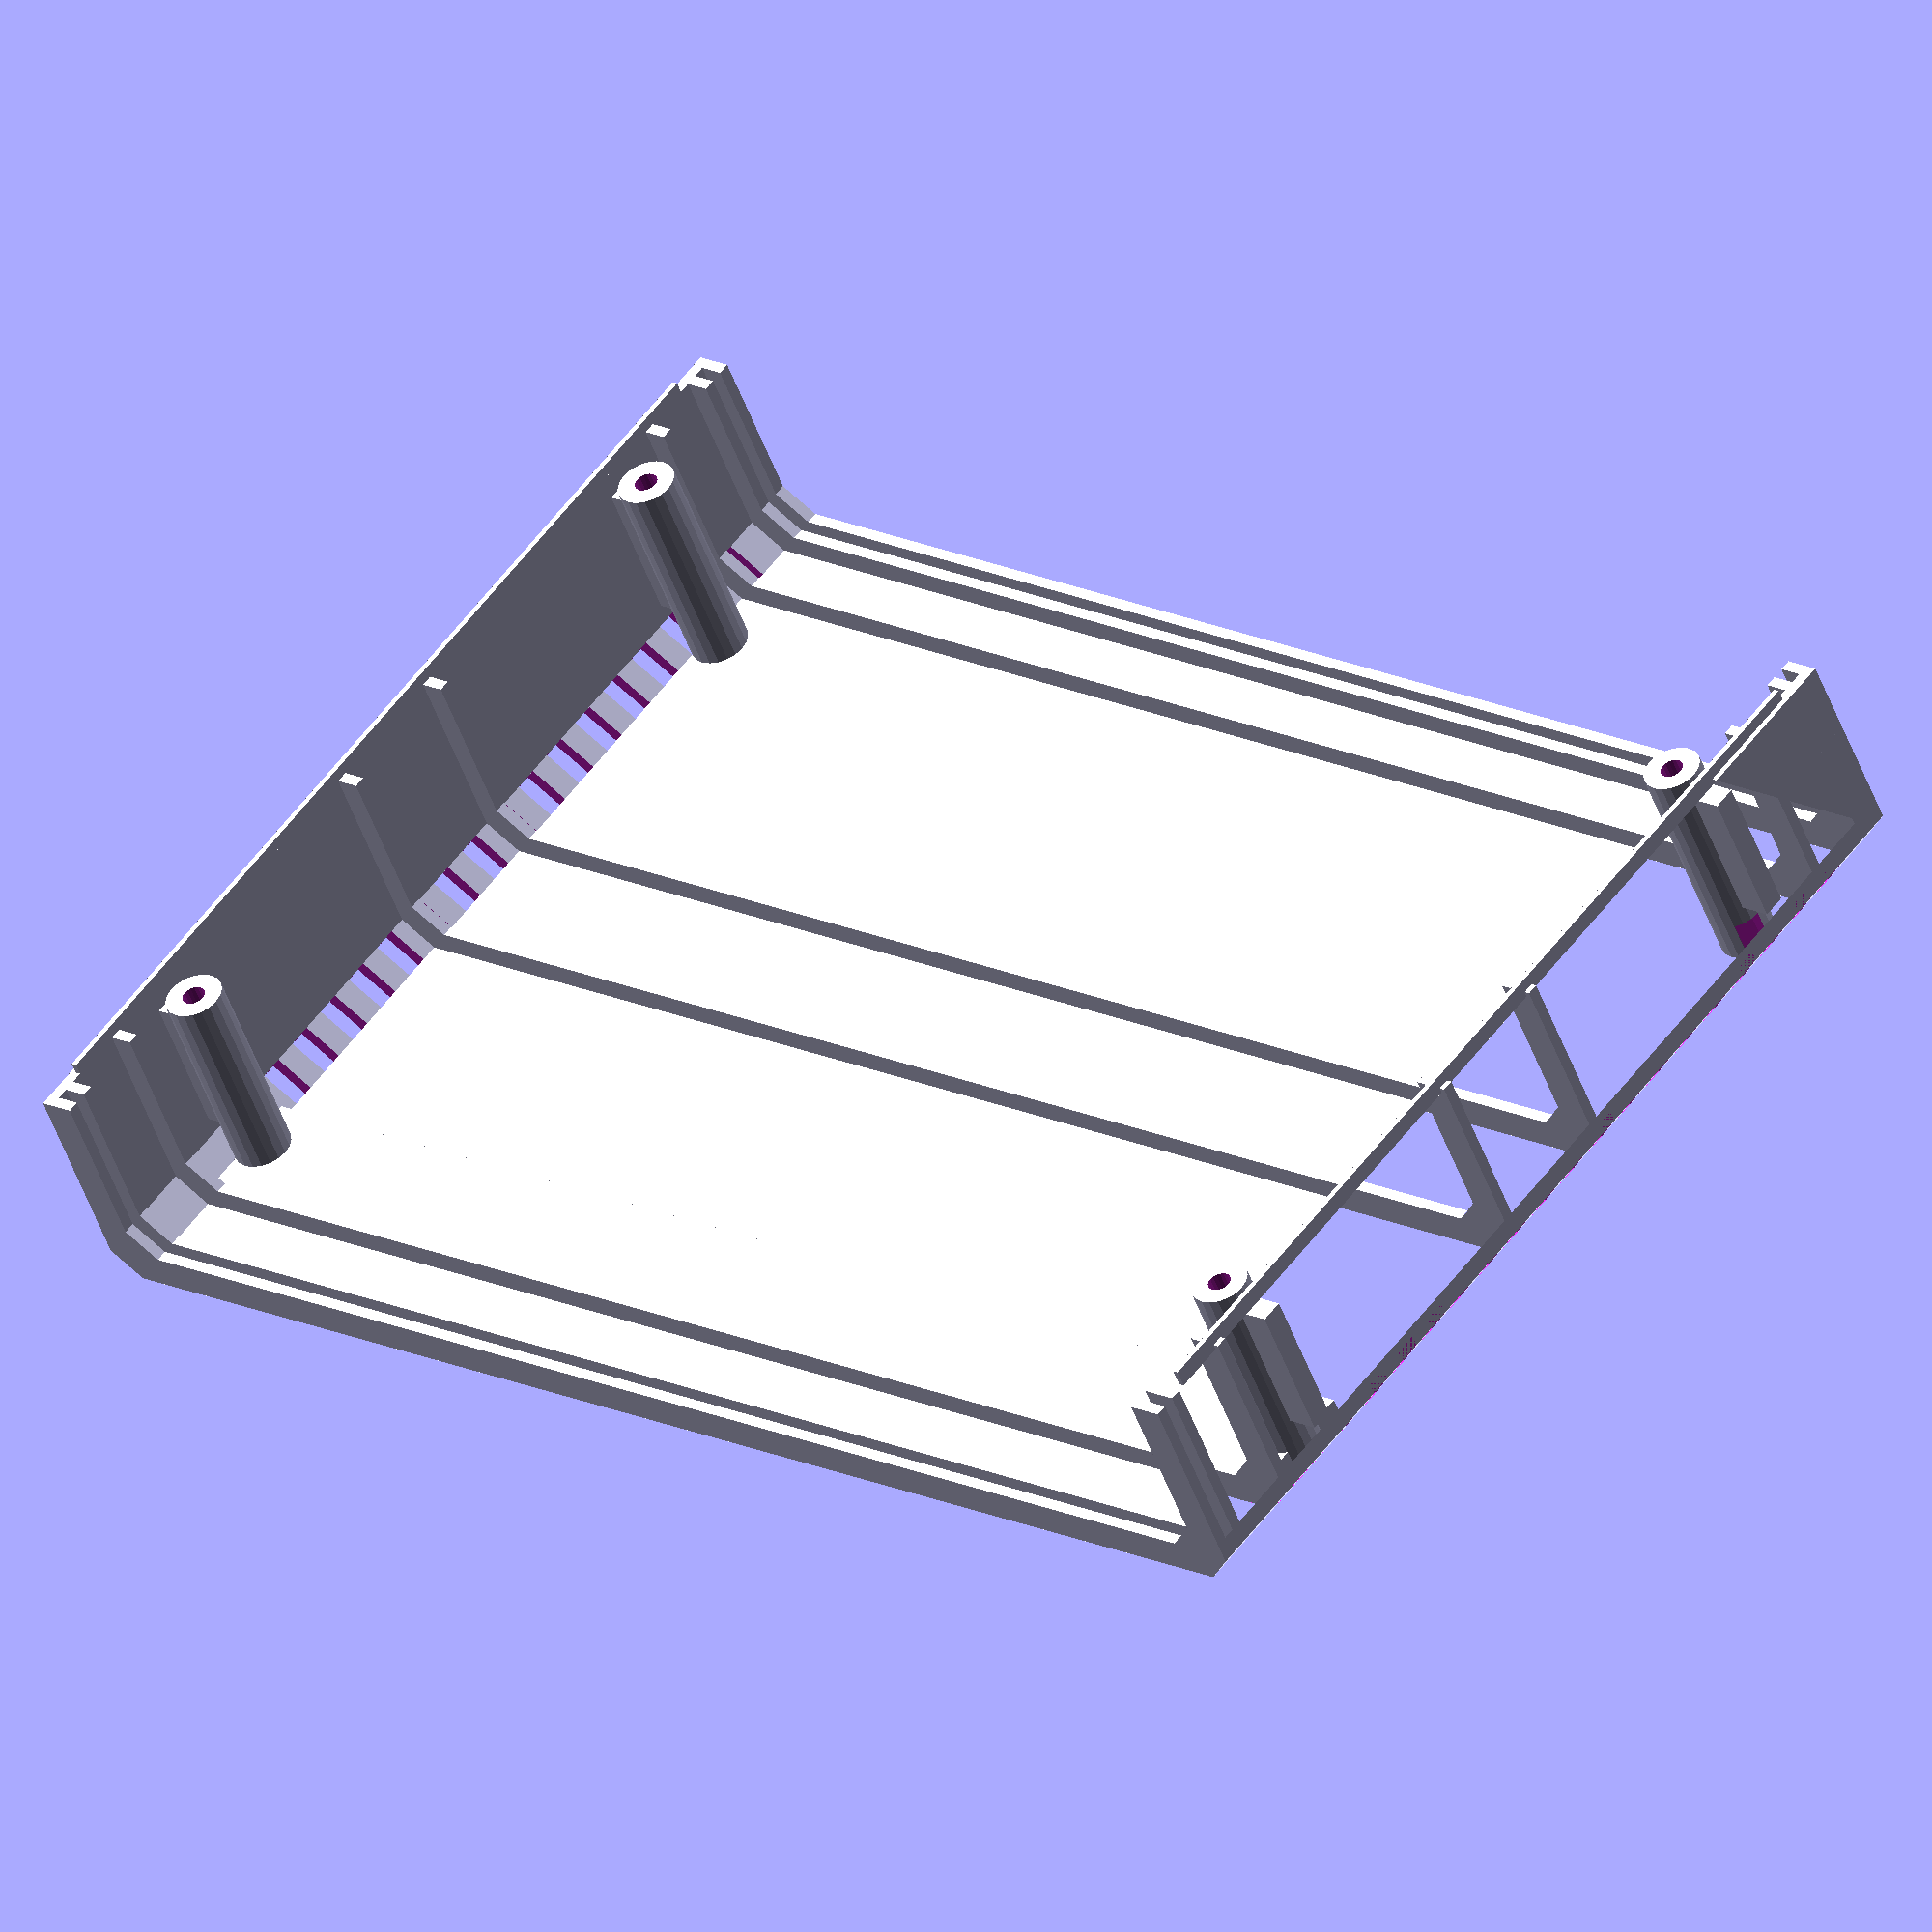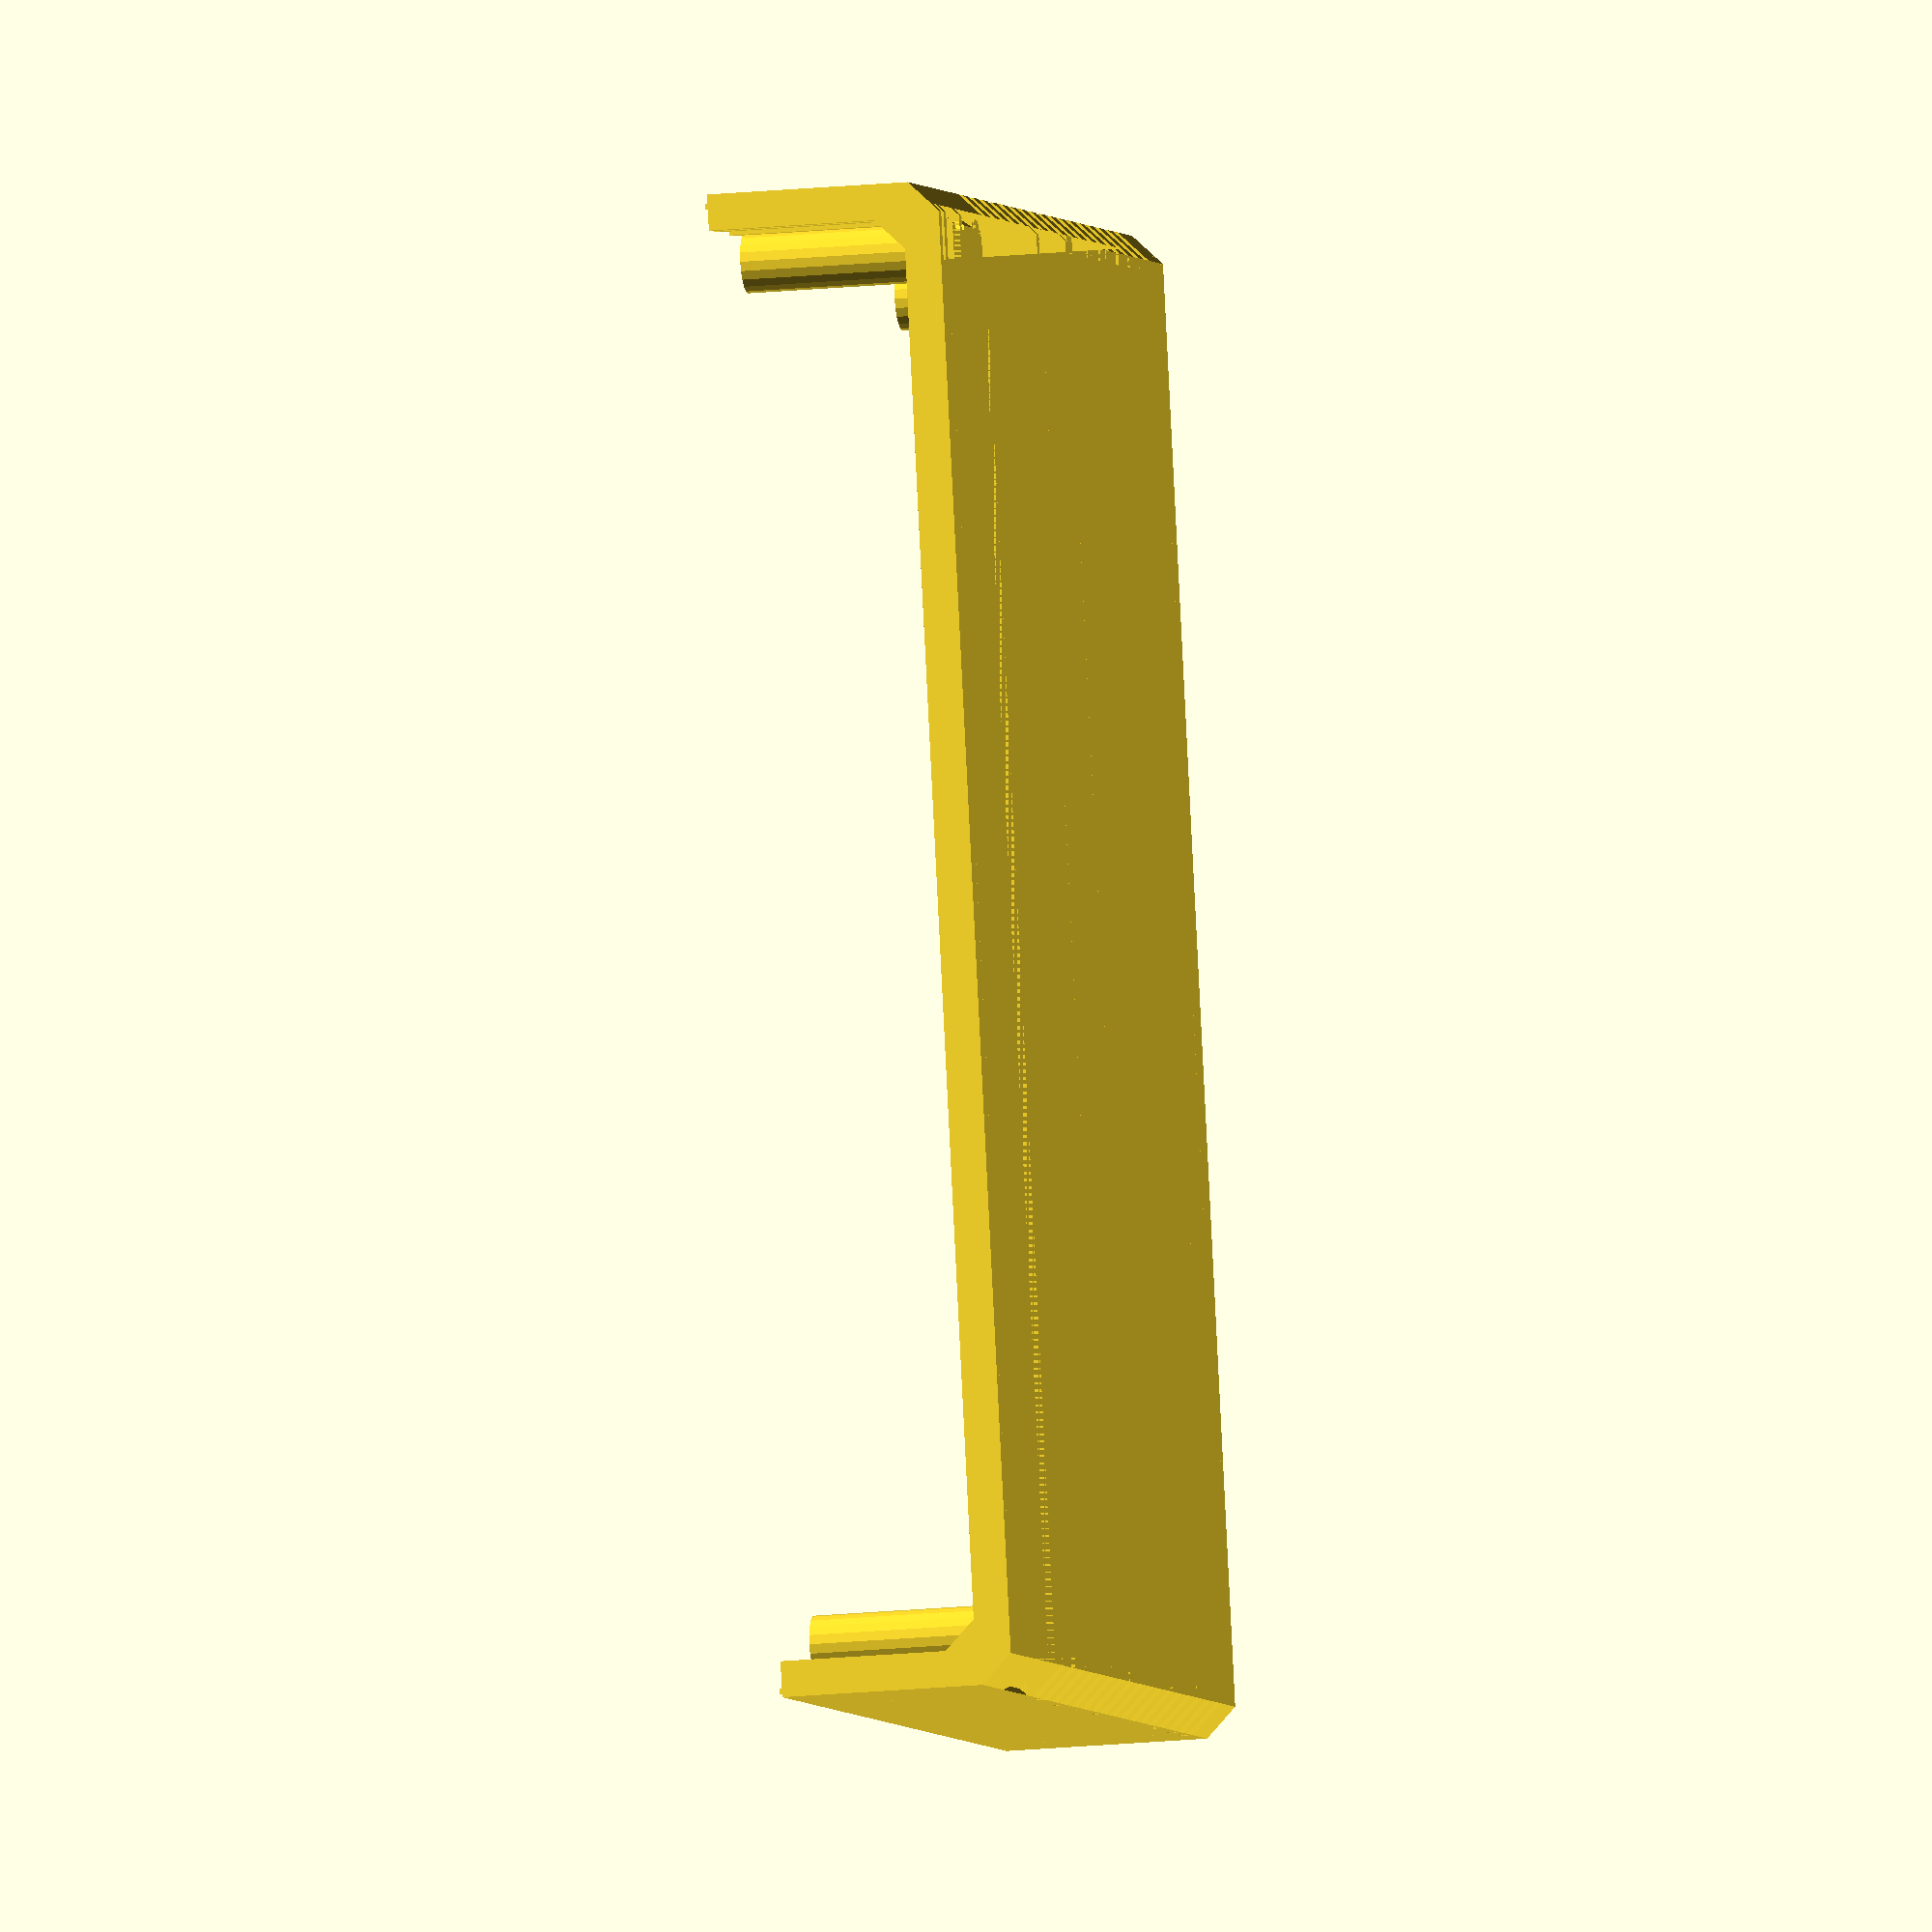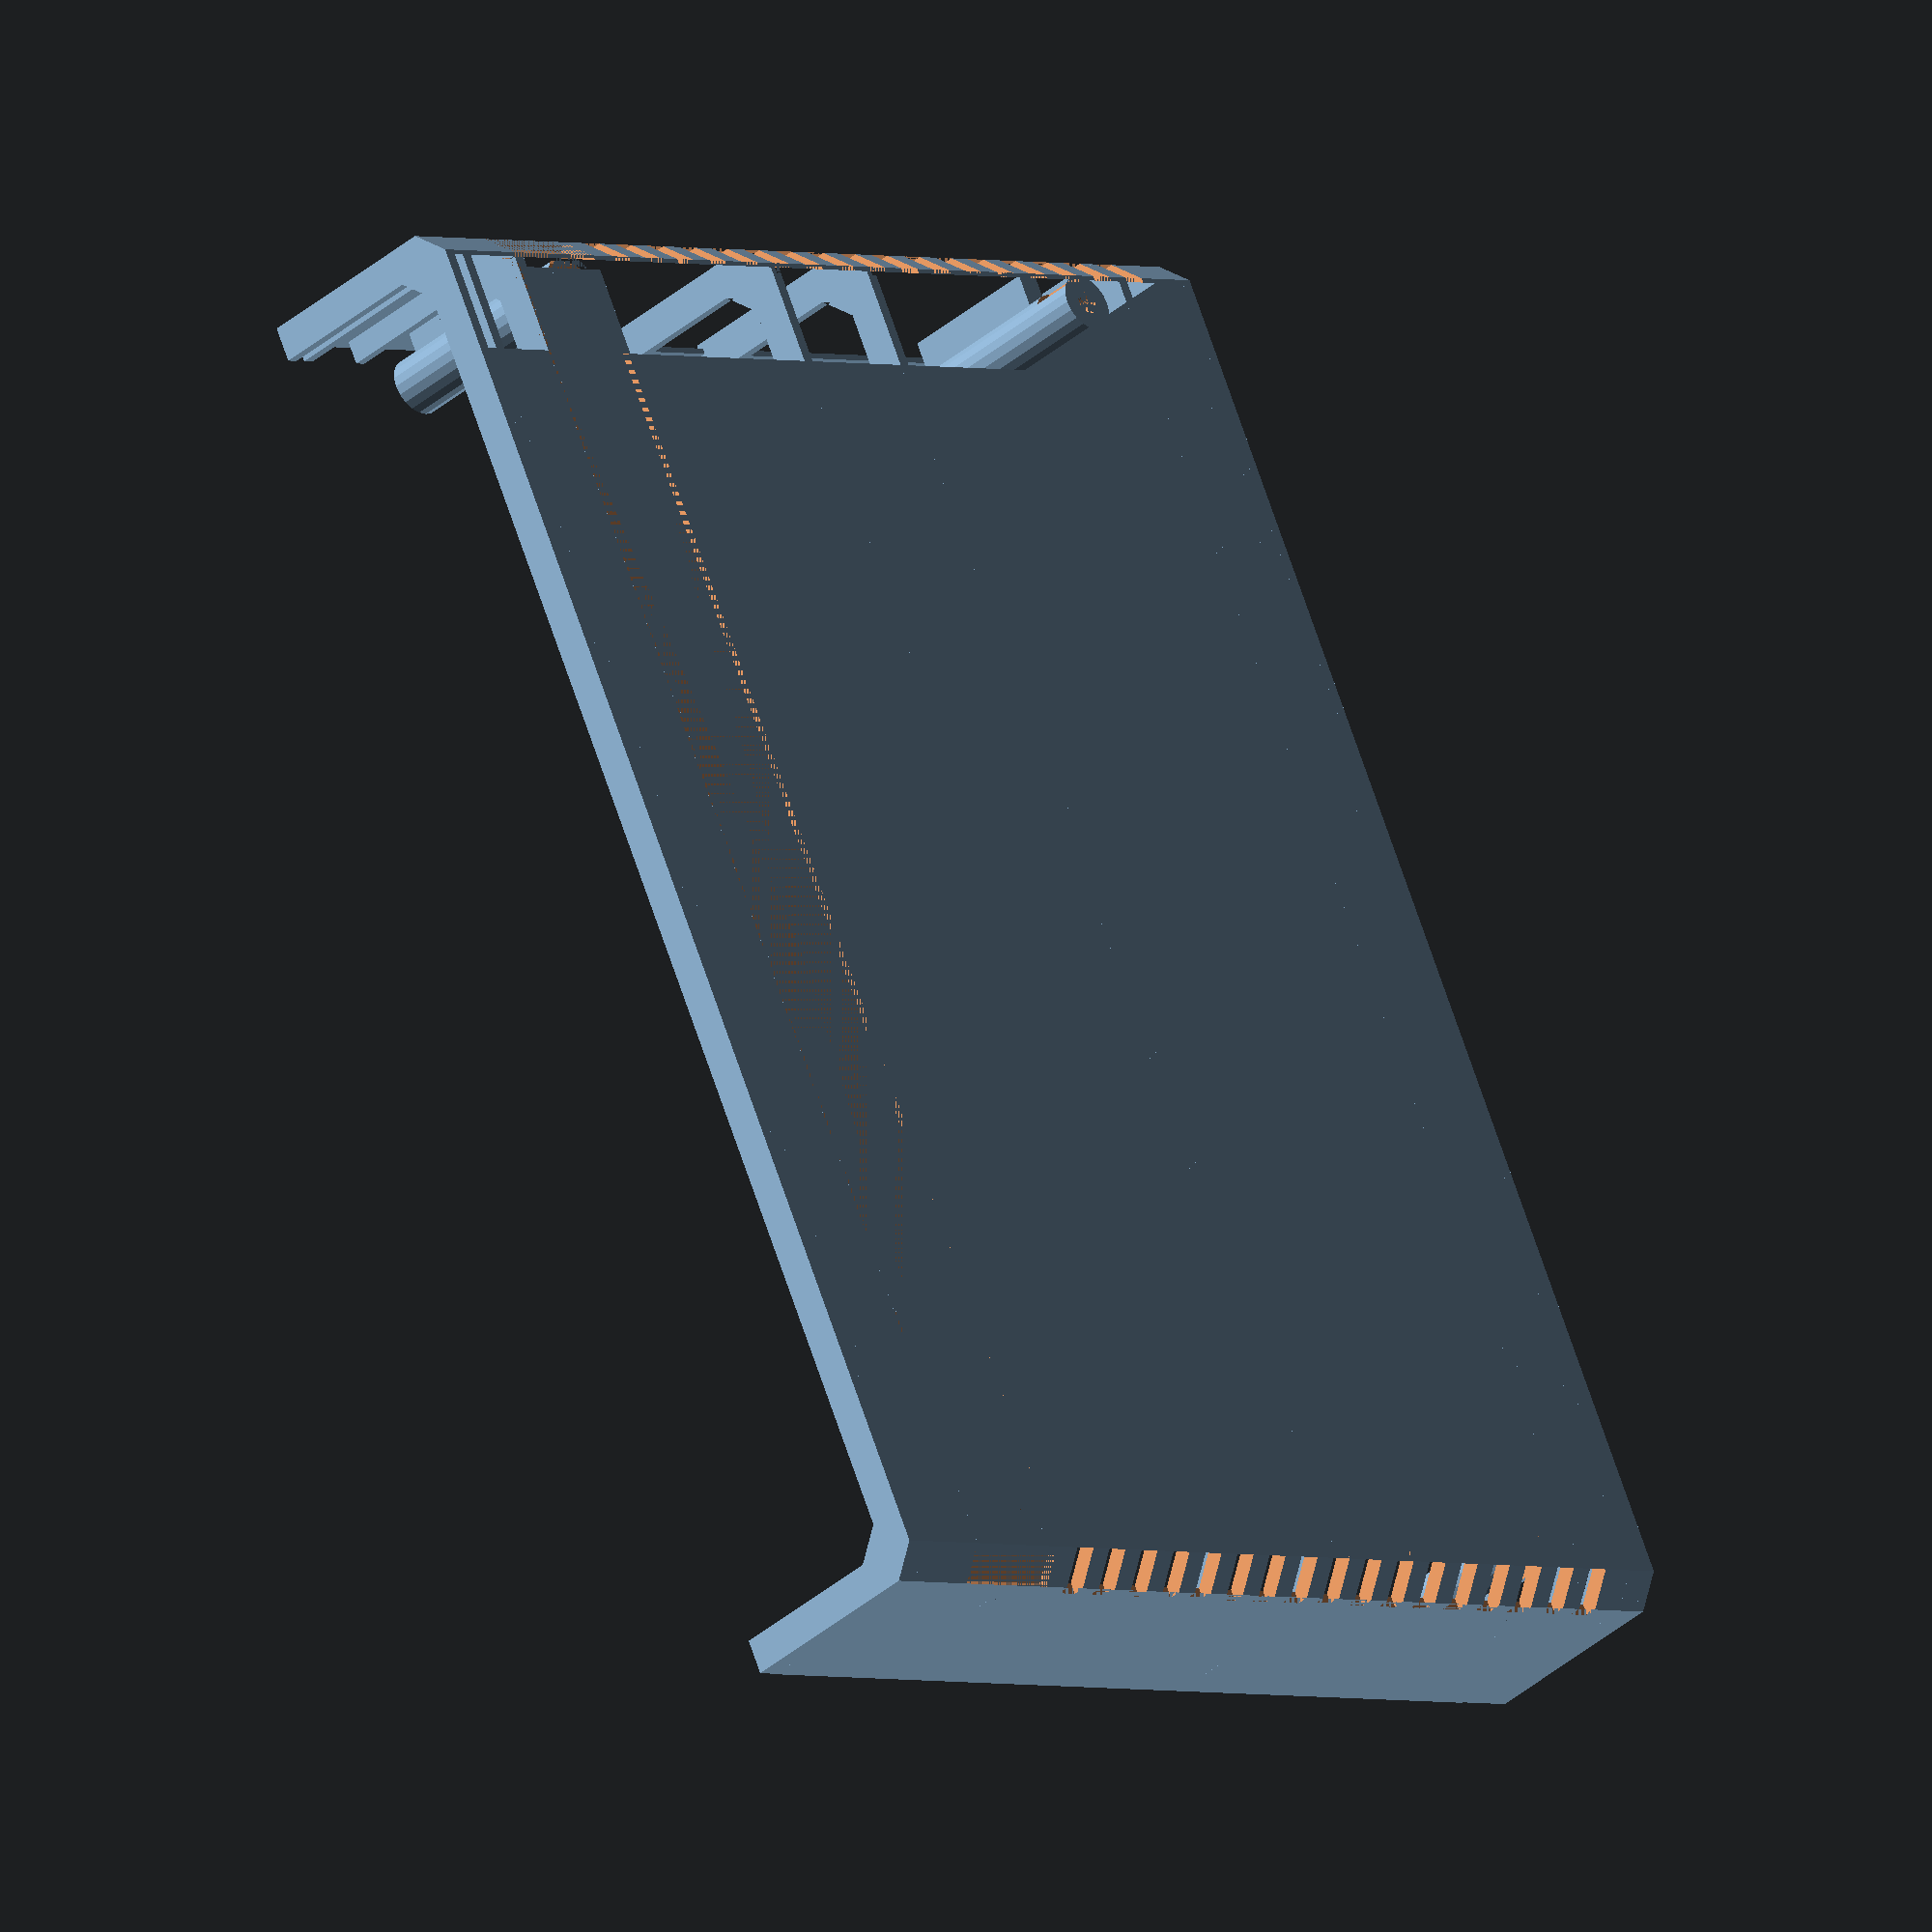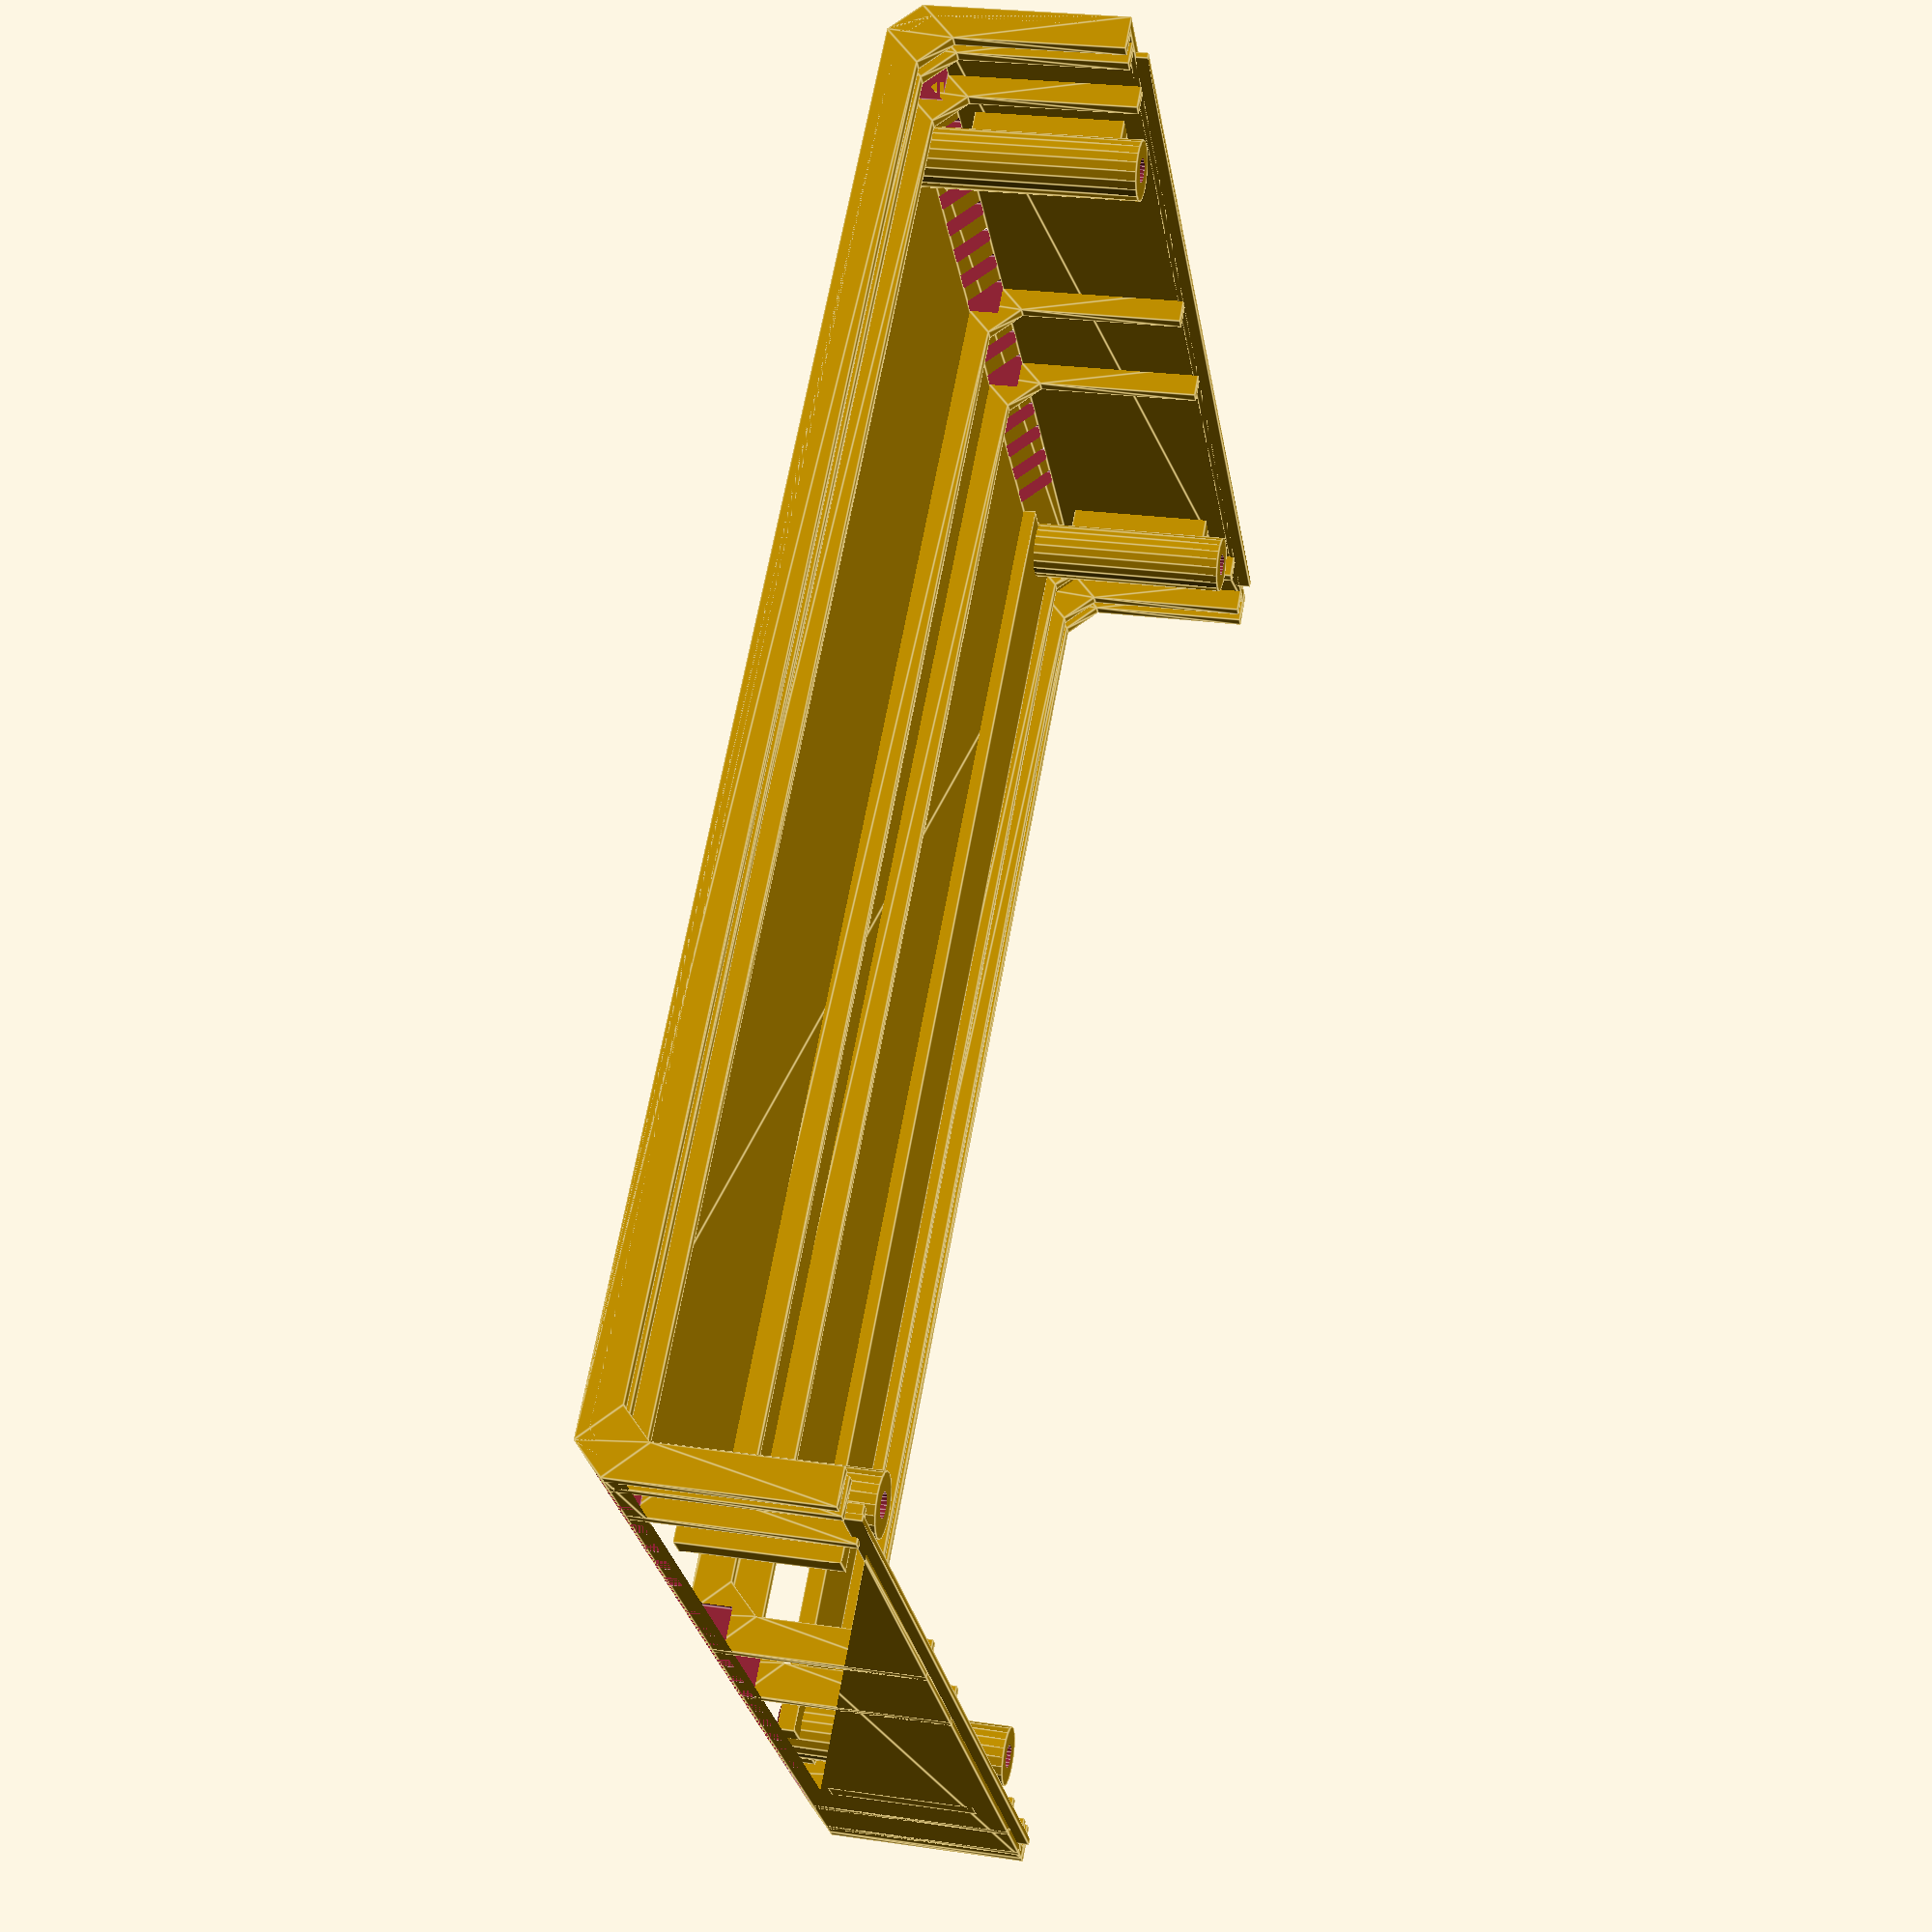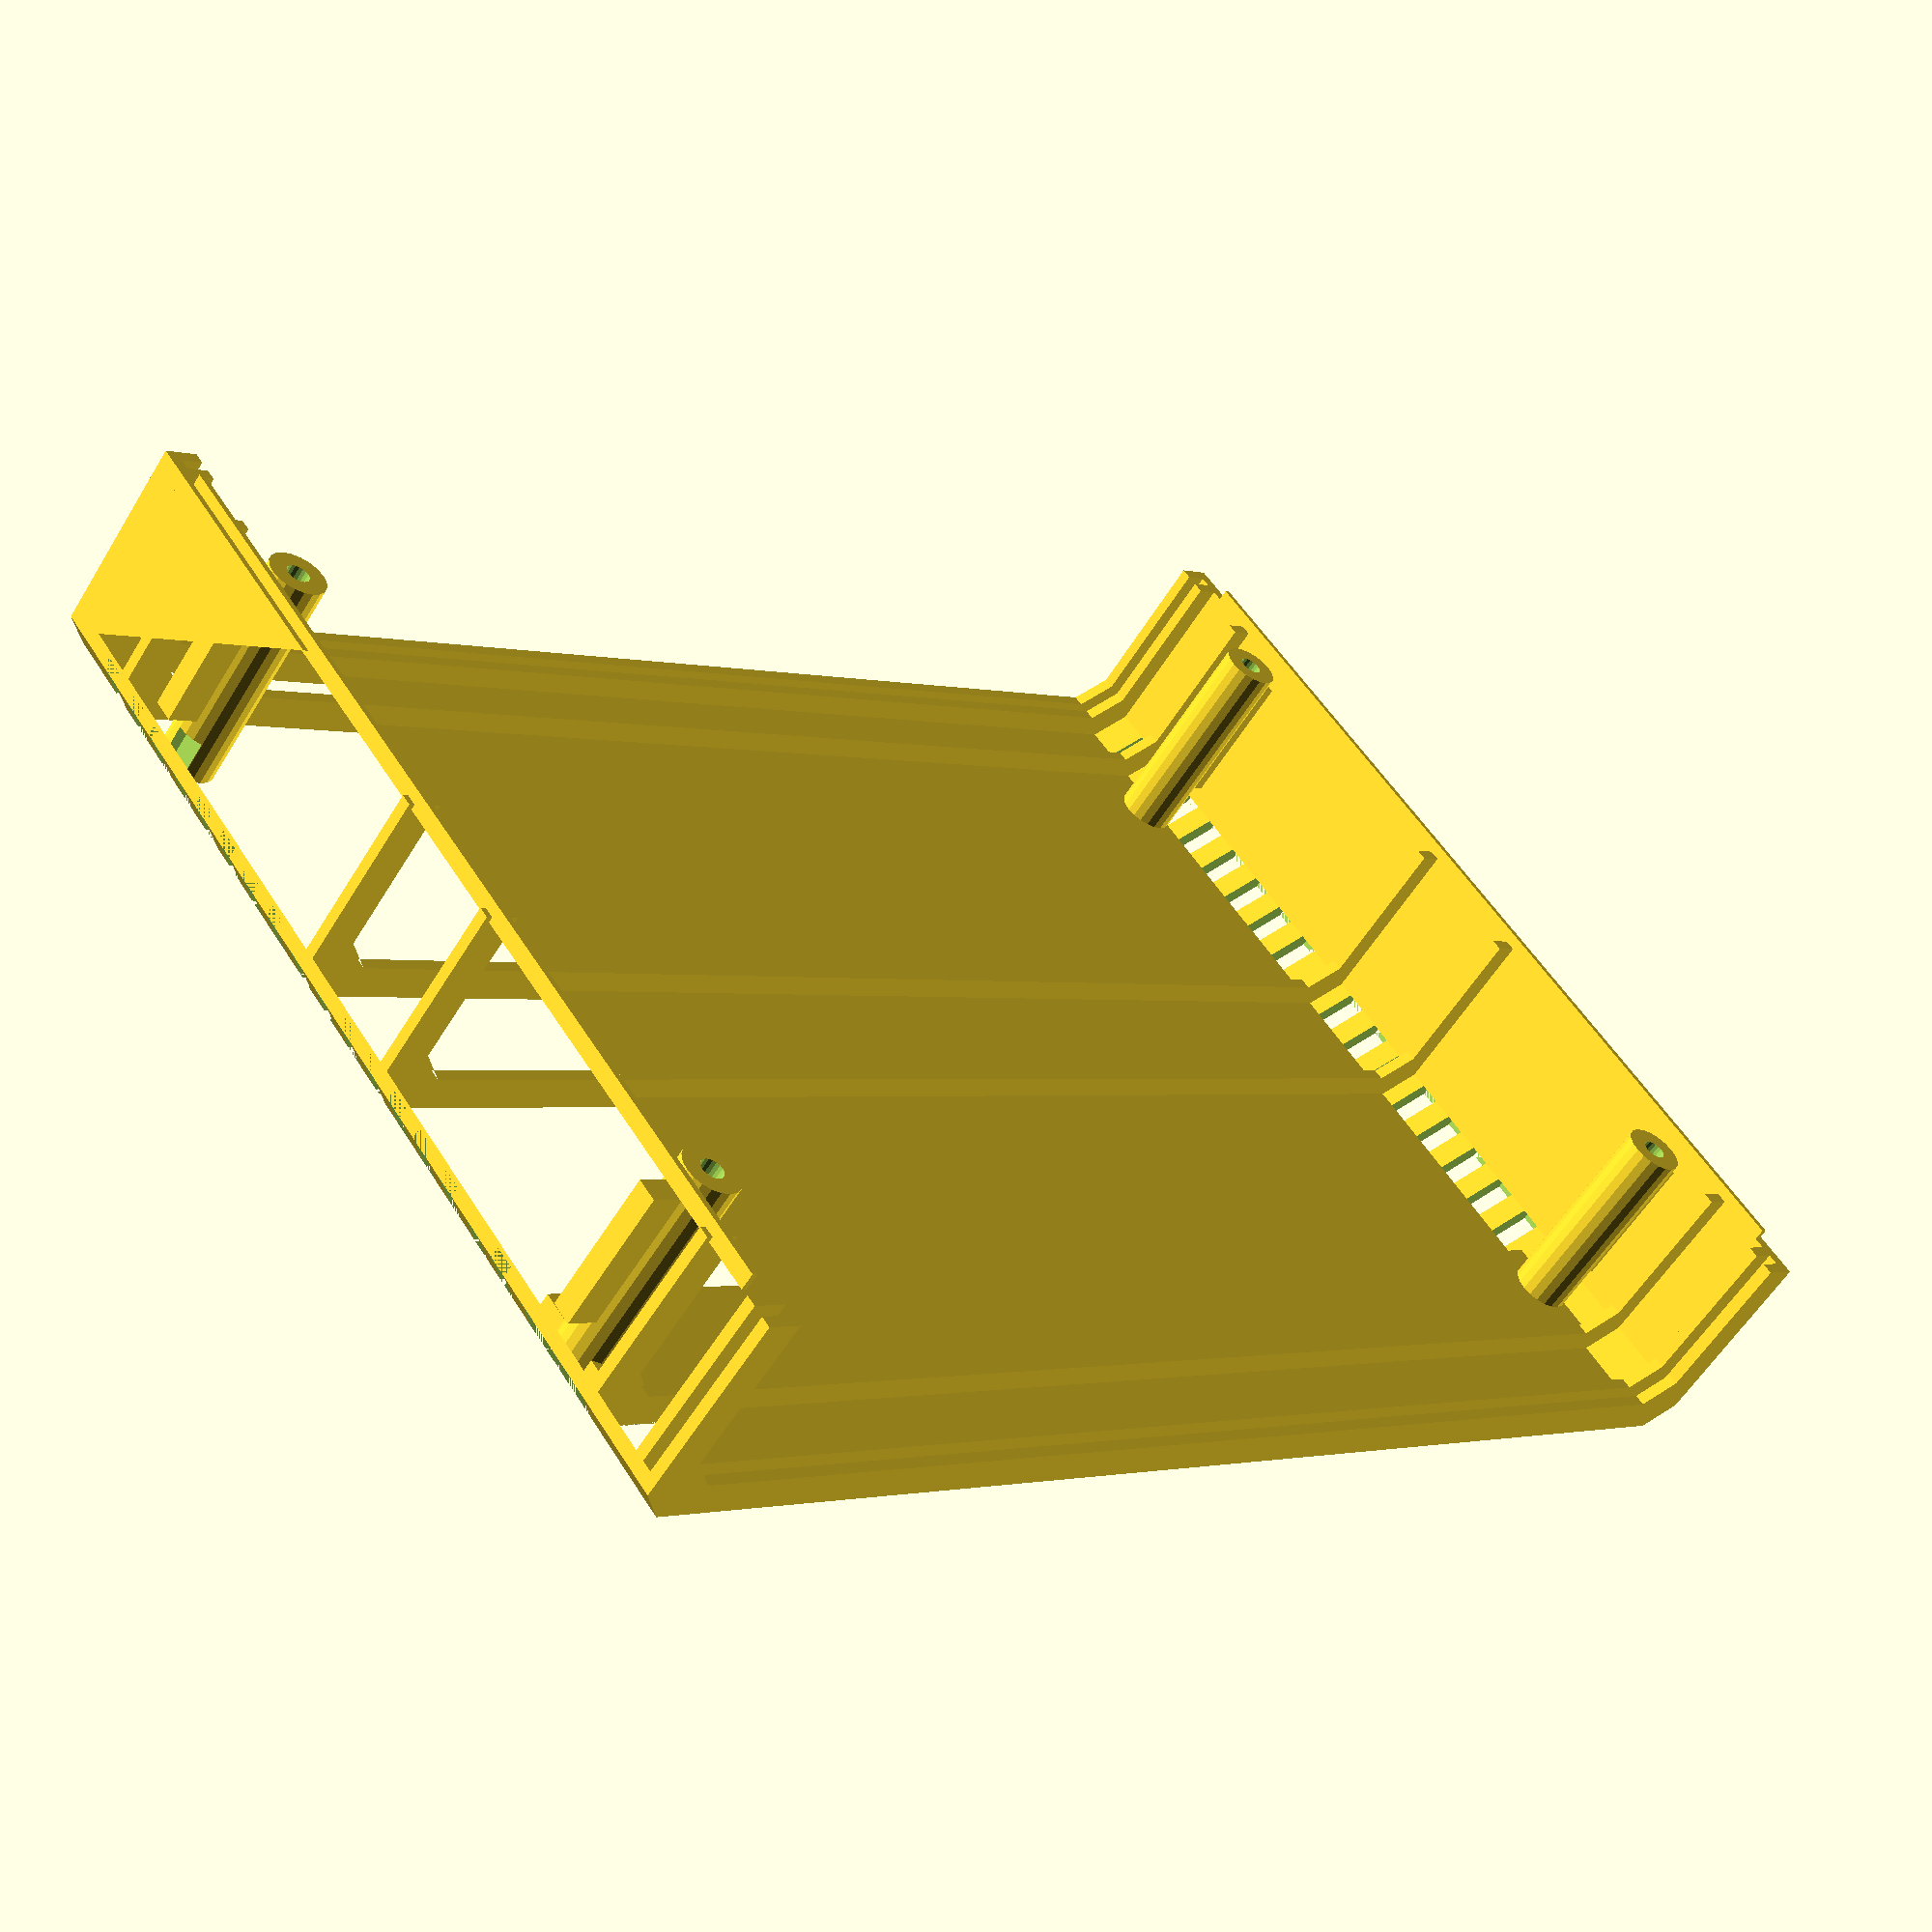
<openscad>


$fn = 20;

thick = 2;
xmax = 250;
ymax = 180+thick;
zmax = 39;

edge=5;

//xmt = xmax + 2*thick;
//ymt = ymax + 2*thick;    

    
difference() {
    shell_top();

    //holes for screws pcb
    /*
    translate([20, 35,0])
        cylinder(4, 3.5, 3.5);
    translate([xmax-20,35,0])
        cylinder(4, 3.5, 3.5);
    translate([21.5,35+118,0])
        cylinder(4, 3.5, 3.5);
    translate([xmax-21.5,35+118,0])
        cylinder(4, 3.5, 3.5);
    */
    
    
    //bumper
    /*
    translate([25, 20, 0])
        cylinder(1, 1, 1);
    translate([xmax-25, 20,0])
        cylinder(1, 1, 1);
    translate([25, ymax-15, 0])
        cylinder(1, 1, 1);
    translate([xmax-25, ymax-15, 0])
        cylinder(1, 1, 1);
    */    
     //text("Sally-2");
    
}

module atarilogo() {
    translate([0,35,0])
        base_shape_a();
}

module ataritext() {
    linear_extrude(0.4)
        mirror([1,0,0])
        text("ATARI ", 16, "SF Atarian              System:style=Regular");

    translate([-45, 0, 0])
    linear_extrude(0.4)
        mirror([1,0,0])
    text("SALLY-2 ", 12, "SF Atarian System:style=Regular");
}

module base_shape_a() {
        rotate([90,0,0]) 
            linear_extrude(20)
                base_shape_2d_a(1.2);
}

module base_shape_2d_a(th) {
    polygon([/* [0, zmax], */ [0, edge], [edge,0], [xmax-edge, 0], [xmax, edge], /*[xmax, zmax],[xmax-th,zmax],*/ [xmax-th, edge+th], [xmax-edge-th, th],[edge+th, th], [th, edge+th]/*,[th, zmax]*/]);
}




module shell_top() {
   
//    atarilogo();
    
    difference(){
        base_shape();
        cubes_left();    
        cubes_right();
        atarilogo();
        
        //holes for screws case
        /*
        translate([edge+5,28,0])
            cylinder(4, 3.5, 3.5);
        translate([xmax-edge-5,28,0])
            cylinder(4, 3.5, 3.5);
        translate([edge+5,ymax-26,0])
            cylinder(4, 3.5, 3.5);
        translate([xmax-edge-5,ymax-26,0])
            cylinder(4, 3.5, 3.5);
        */
        


    }

    //clips left right
    translate([thick/2,3*thick,zmax-1])
        cube([thick/2,ymax-6*thick, 3]);
    translate([xmax-thick,3*thick,zmax-1])
        cube([thick/2,ymax-6*thick, 3]);


    translate([0, ymax+thick])
        base_shape_holder();
    translate([0, ymax-thick])
        base_shape_holder();
    translate([0, 0])
        base_shape_holder();
    translate([0, 0+2*thick])
        base_shape_holder();    


    
    translate([0, 26, 10])
        cube([8,4,25]);
    translate([0, ymax-28, 10])
        cube([8,4,25]);
    translate([xmax-edge-2*thick+1, 26, 10])
        cube([8,4,25]);
    translate([xmax-edge-2*thick+1, ymax-28, 10])
        cube([8,4,25]);
    
    translate([3.5*thick, 17, 1.2])
        cube([xmax-7*thick, 20, 3]);
    //feet, set PCB on top
    /*
    translate([20,35,0])
        foot(3, 22);
    translate([xmax-20,35,0])
        foot(3, 22);
        
    translate([21.5,35+118,0])
        foot(3, 22);
    translate([xmax-21.5,35+118,0])
        foot(3, 22);
    */
}




module base_shape() {
    translate([0, ymax+thick, 0])
        rotate([90,0,0]) 
            linear_extrude(ymax+thick)
                base_shape_2d(thick);

    //screws holding case together
    translate([edge+5,28,0])
        screw(2.5);
    translate([xmax-edge-5,28,0])
        screw(2.5);
    translate([edge+5,ymax-26,0])
        screw(2.5);
    translate([xmax-edge-5,ymax-26,0])
        screw(2.5);
    
    //reinforcement front
    translate([0, 17 ,0])
        base_shape_holder();    
    
    //reinforcement in the middle
    translate([0, ymax/2 - 10])
        base_shape_holder();    
    translate([0, ymax/2 + 14])
        base_shape_holder();    

    //reinforcement back
    translate([0, ymax-14 ,0])
        base_shape_holder();    

}

module base_shape_holder() {
    
    rotate([90,0,0])
    linear_extrude(thick)
        base_shape_2d(3*thick);

}

module base_shape_2d(th) {
    polygon([[0, zmax], [0, edge], [edge,0], [xmax-edge, 0], [xmax, edge], [xmax, zmax],[xmax-th,zmax], [xmax-th, edge+th], [xmax-edge-th, th],[edge+th, th], [th, edge+th],[th, zmax]]);
}


module cubes_left() {
    for(i = [40:8:ymax-14])
      translate([0, i, 0])
      cube([edge+thick, 4, edge+thick]);
}

module cubes_right() {
    for(i = [40:8:ymax-14])
      translate([xmax-edge-thick, i, 0])
      cube([edge+thick, 4, edge+thick]);
}
    
module screw(r) {    
    difference() {
        cylinder(zmax,r*2,r*2);
        translate([0,0,-1]);
            cylinder(zmax+2, 2.0, 2.0);
//        cylinder(5,6,6);
    }
}

module foot(r, h) {    
    difference() {
        cylinder(h,r*2,r*1.3);
            cylinder(h,r/2+0.1,r/2+0.1);
//        cylinder(5,6,6);
    }
}
</openscad>
<views>
elev=49.5 azim=38.4 roll=19.3 proj=o view=solid
elev=197.1 azim=104.0 roll=78.1 proj=o view=wireframe
elev=37.7 azim=295.8 roll=137.5 proj=o view=wireframe
elev=334.9 azim=319.9 roll=283.3 proj=p view=edges
elev=57.4 azim=322.4 roll=328.9 proj=p view=solid
</views>
